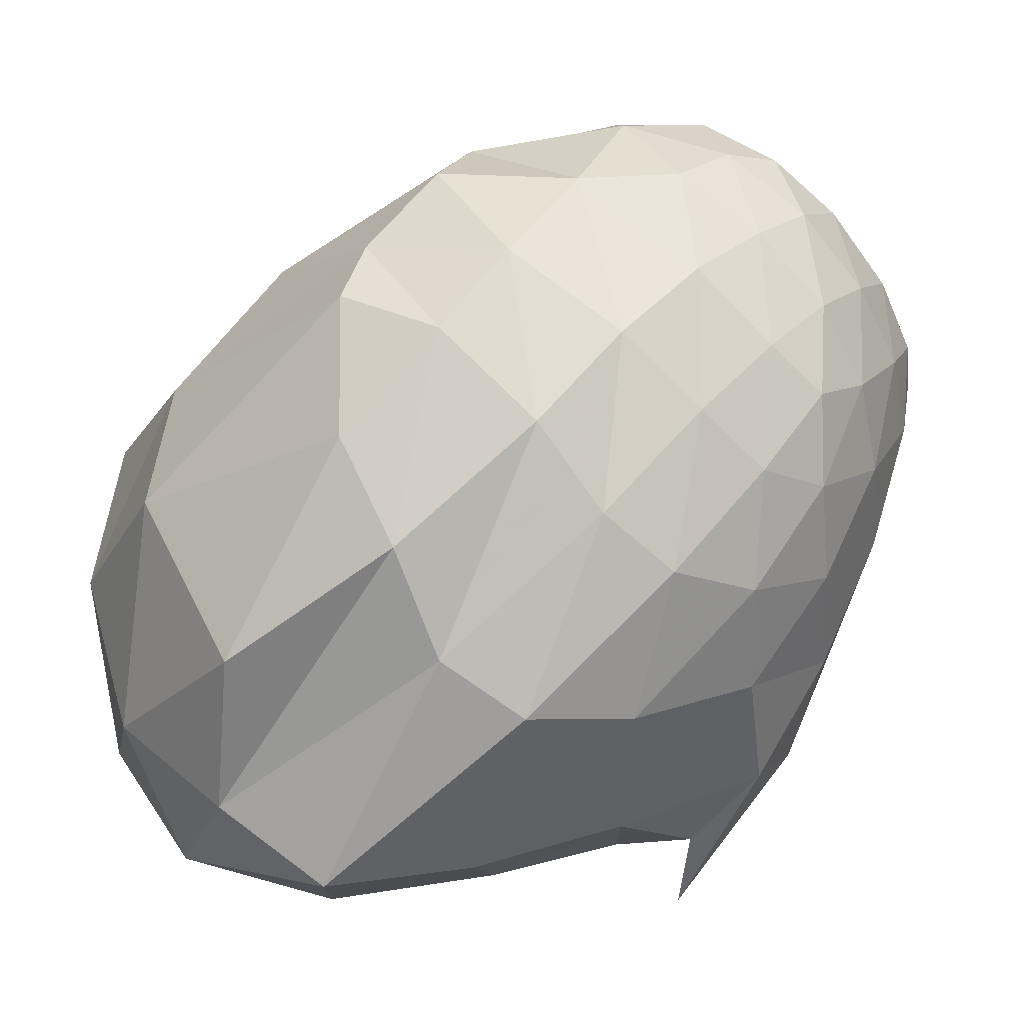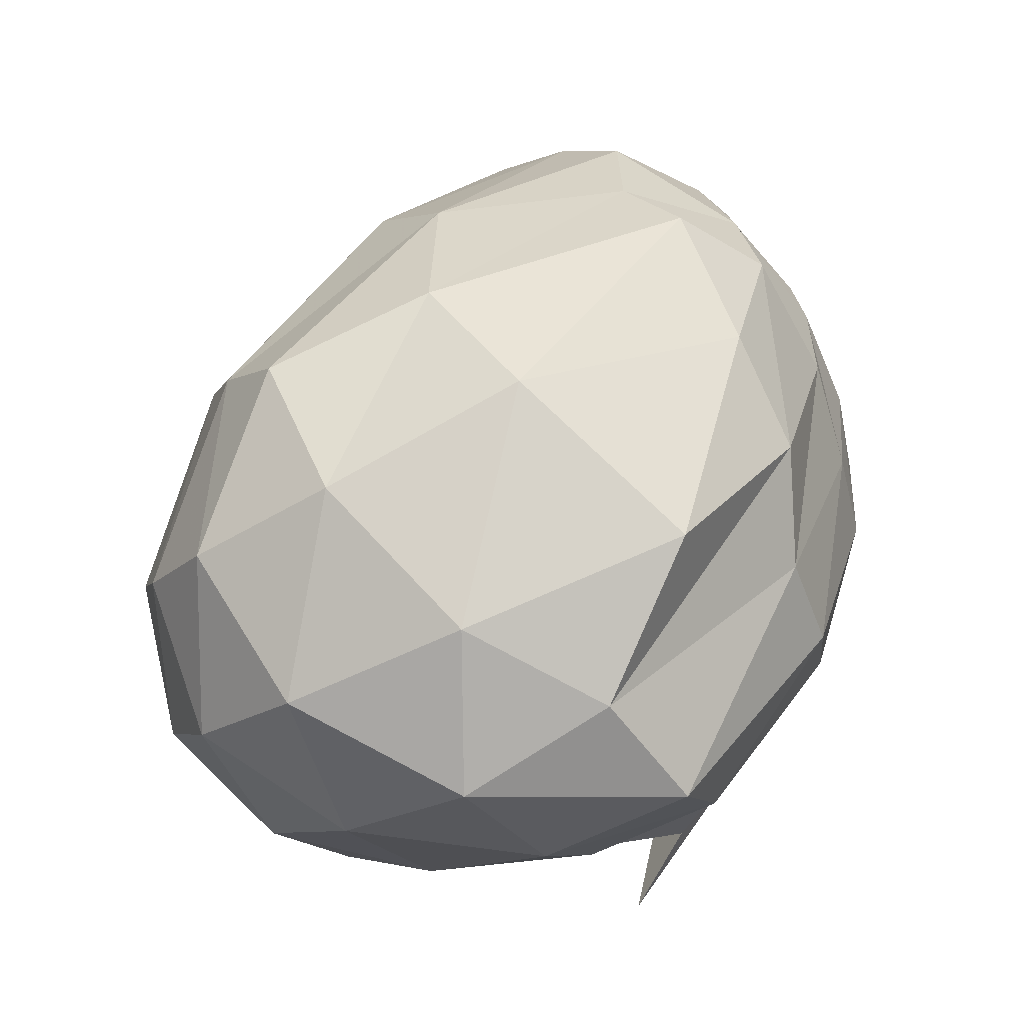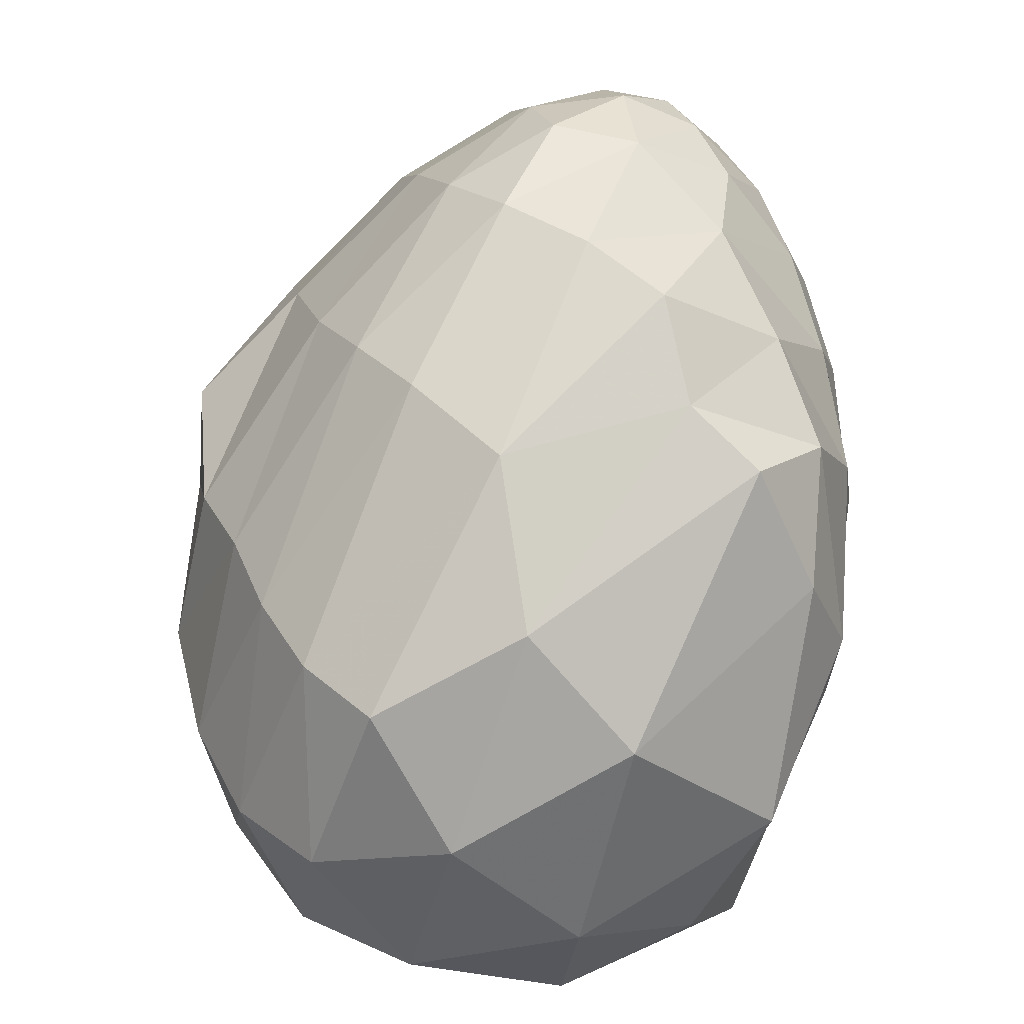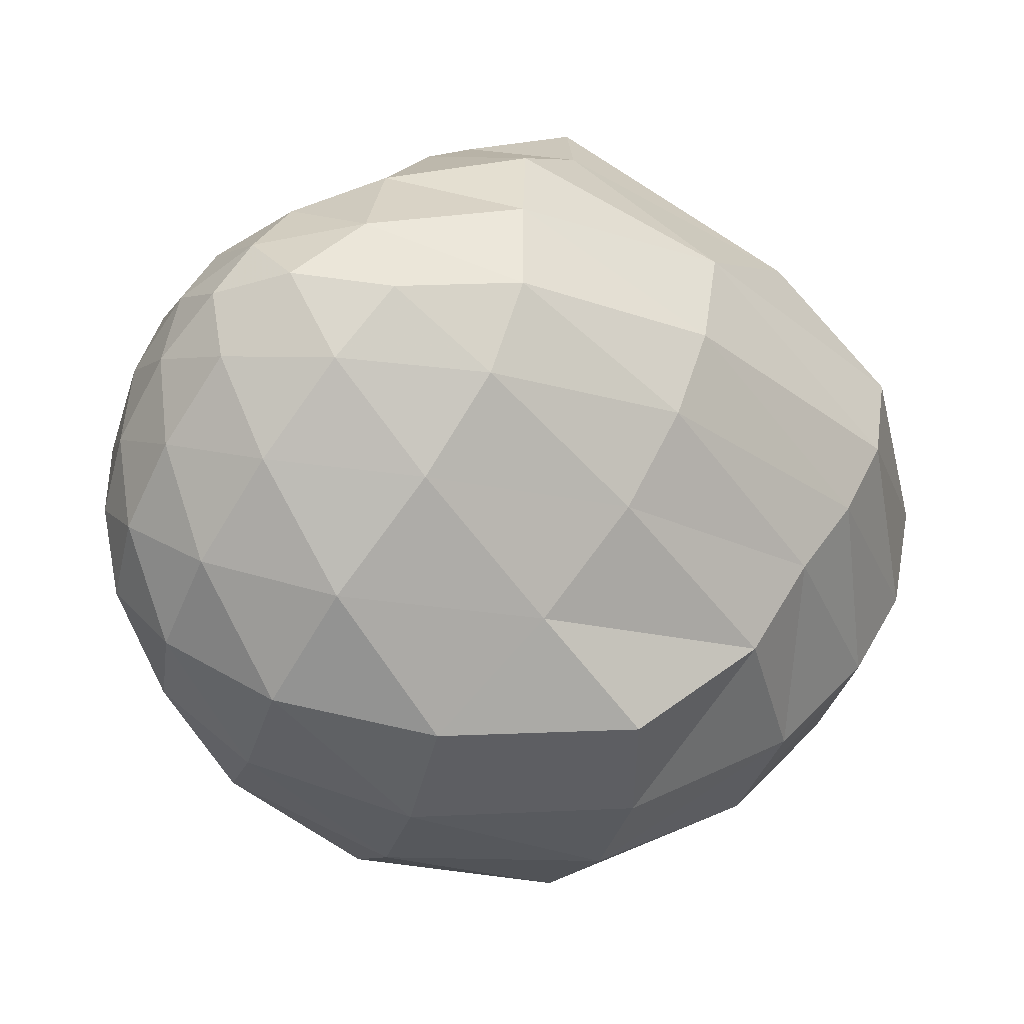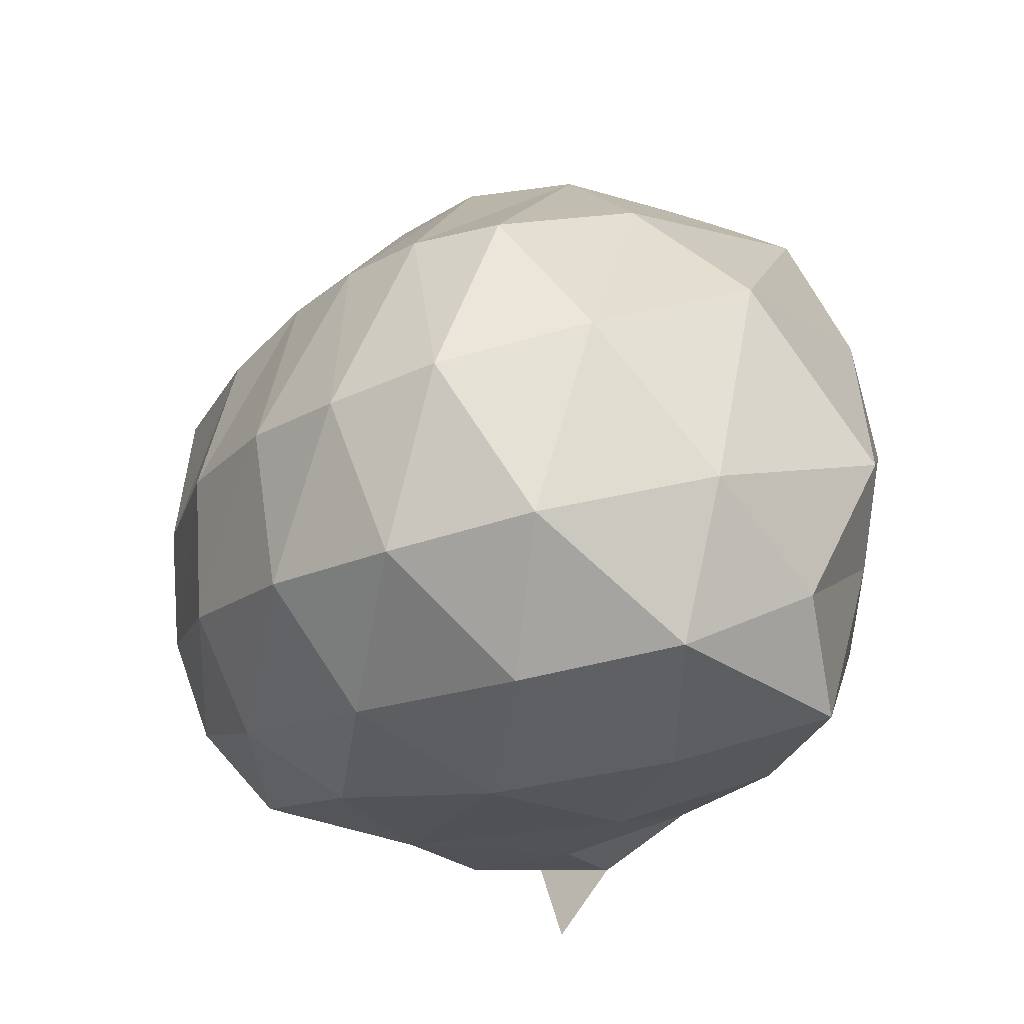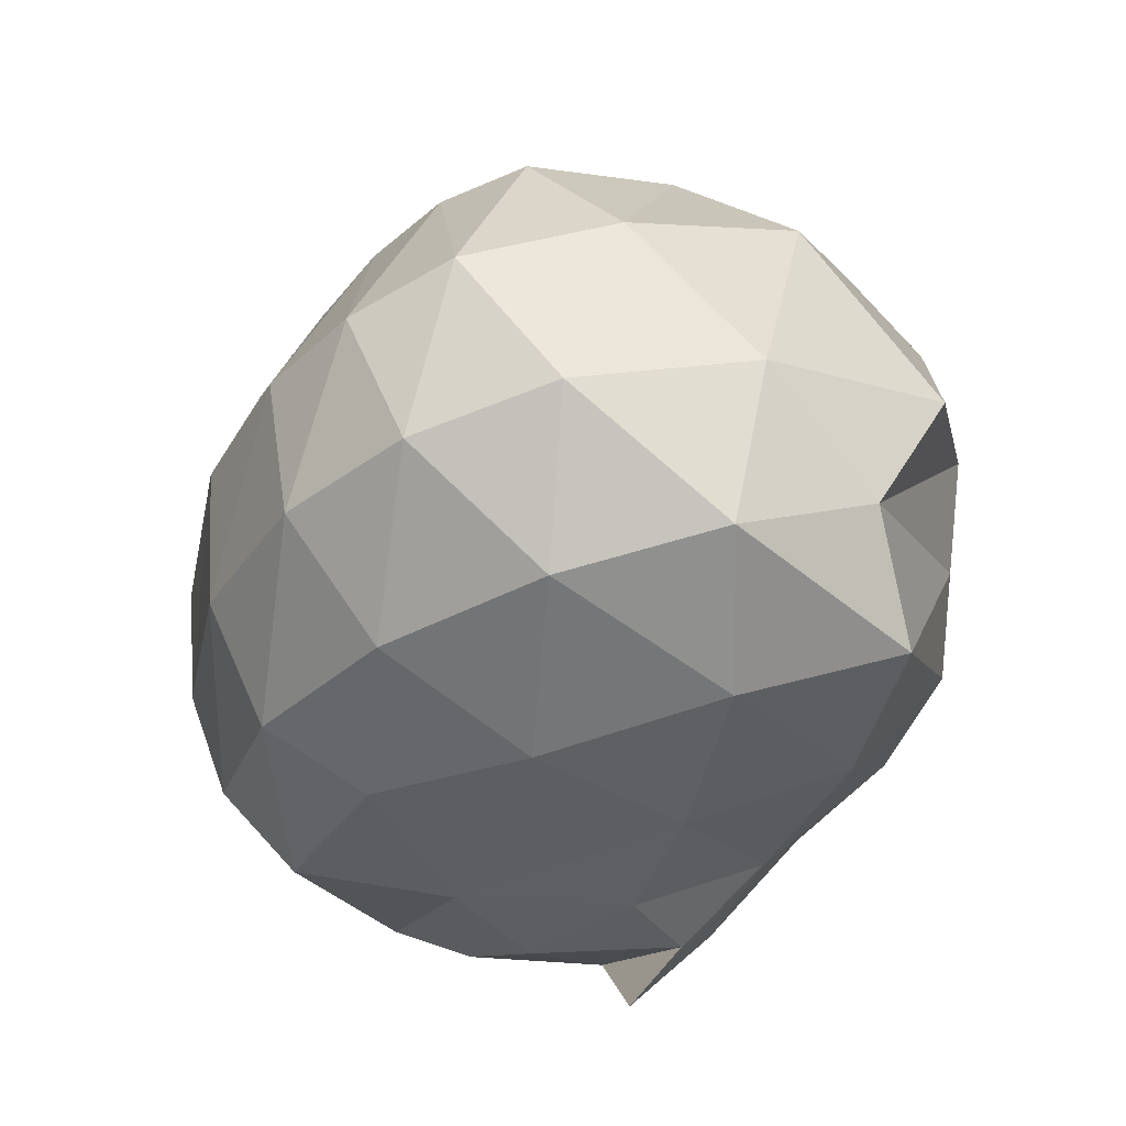
<metadata>
{"format":"obj","ext":"obj","renderer":"f3d","projection":"perspective","resolution":1024,"background":"white","views":[{"elev":5.0,"azim":-25.1,"up":"+Z"},{"elev":-12.4,"azim":-84.0,"up":"+Z"},{"elev":37.6,"azim":-98.8,"up":"+Z"},{"elev":55.5,"azim":135.8,"up":"+Z"},{"elev":-31.6,"azim":-115.6,"up":"+Z"},{"elev":-49.0,"azim":-112.9,"up":"+Z"}]}
</metadata>
<code>
v 0.1877 1.143 -0.4151
v 0.1795 1.197 -0.5479
v 0.1793 1.304 -0.4246
v 0.246 1.193 -0.4161
v 0.07529 1.18 -0.5301
v 0.07354 1.287 -0.4308
v 0.1956 1.271 -0.5211
v 0.1121 1.196 -0.3626
v 0.1061 1.305 -0.5103
v 0.1152 1.147 -0.4201
v 0.2281 1.199 -0.482
v 0.1951 1.152 -0.46
v 0.1903 1.244 -0.3712
v 0.2401 1.244 -0.4116
v 0.1446 1.229 -0.3545
v 0.1456 1.138 -0.4549
v 0.2477 1.232 -0.457
v 0.2249 1.194 -0.3754
v 0.1959 1.165 -0.3723
v 0.1597 1.153 -0.3855
v 0.2355 1.217 -0.388
v 0.212 1.157 -0.4346
v 0.2224 1.164 -0.4087
v 0.1518 1.176 -0.5219
v 0.05106 1.178 -0.4752
v 0.1163 1.299 -0.4263
v 0.05845 1.237 -0.4155
v 0.1214 1.244 -0.5428
v 0.05156 1.267 -0.5111
v 0.1929 1.215 -0.5282
v 0.1879 1.301 -0.4844
v 0.2106 1.162 -0.3901
v 0.08031 1.179 -0.392
v 0.161 1.193 -0.35
v 0.1302 1.266 -0.3818
v 0.07924 1.258 -0.5367
v 0.1784 1.239 -0.5318
v 0.1358 1.315 -0.4692
v 0.04183 1.257 -0.4648
v 0.07458 1.166 -0.4234
v 0.1409 1.148 -0.4901
v 0.164 1.17 -0.3628
v 0.1543 1.141 -0.4179
v 0.2085 1.19 -0.5109
v 0.23 1.268 -0.4712
v 0.2423 1.198 -0.4465
v 0.09397 1.154 -0.4744
v 0.1885 1.171 -0.5117
v 0.1887 1.143 -0.437
v 0.1903 1.215 -0.3542
v 0.08763 1.239 -0.386
v 0.1846 1.277 -0.4003
v 0.2332 1.176 -0.4261
v 0.2236 1.237 -0.5044
v 0.2171 1.275 -0.4176
v 0.2482 1.216 -0.4102
v 0.2144 1.216 -0.3685
v 0.1697 1.213 -0.3484
v 0.09243 1.194 -0.3804
v 0.1539 1.274 -0.3893
v 0.11 1.256 -0.3799
v 0.1126 1.148 -0.4882
v 0.1754 1.153 -0.4856
v 0.08301 1.155 -0.4481
v 0.1695 1.138 -0.4322
v 0.2158 1.221 -0.5129
v 0.2511 1.215 -0.4309
v 0.2296 1.256 -0.49
v 0.2264 1.274 -0.4462
v 0.2061 1.193 -0.3595
v 0.2193 1.245 -0.3885
v 0.2391 1.194 -0.3942
v 0.1959 1.179 -0.3585
v 0.1172 1.167 -0.3812
v 0.2265 1.176 -0.389
v 0.1933 1.151 -0.3943
v 0.1802 1.175 -0.3576
v 0.14 1.176 -0.364
v 0.09676 1.16 -0.399
v 0.1747 1.144 -0.4035
v 0.2224 1.173 -0.4549
v 0.2055 1.169 -0.4836
v 0.2043 1.151 -0.4134
v 0.2116 1.176 -0.3714
v 0.2363 1.179 -0.4054
v 0.1527 1.293 -0.5239
v 0.169 1.141 -0.4607
v 0.1117 1.174 -0.528
v 0.05507 1.196 -0.5124
v 0.07756 1.304 -0.4785
v 0.1291 1.141 -0.4411
v 0.1765 1.185 -0.5292
v 0.1405 1.306 -0.4302
v 0.09016 1.213 -0.542
v 0.04121 1.227 -0.4971
v 0.1643 1.202 -0.5329
v 0.1278 1.212 -0.3563
v 0.1651 1.239 -0.36
v 0.09424 1.295 -0.4284
v 0.0561 1.273 -0.4331
v 0.1506 1.269 -0.5367
v 0.07499 1.291 -0.5148
v 0.144 1.31 -0.5009
v 0.2409 1.224 -0.4745
v 0.1312 1.205 -0.5383
v 0.05705 1.228 -0.5315
v 0.04358 1.214 -0.4412
v 0.1823 1.306 -0.4565
v 0.1128 1.281 -0.534
v 0.1939 1.29 -0.5051
v 0.2477 1.241 -0.4358
v 0.103 1.313 -0.4744
v 0.05582 1.289 -0.4766
v 0.1379 1.149 -0.4
v 0.1789 1.158 -0.3769
v 0.1836 1.193 -0.3493
f 87 41 16
f 97 51 61
f 32 19 84
f 45 17 111
f 21 18 57
f 37 28 105
f 39 27 107
f 60 35 26
f 103 86 110
f 37 30 66
f 77 42 34
f 33 27 59
f 38 26 112
f 36 28 109
f 43 16 91
f 79 40 33
f 82 11 44
f 46 17 104
f 12 49 22
f 108 31 69
f 21 14 56
f 34 15 58
f 61 35 15
f 62 47 91
f 111 17 67
f 104 17 68
f 80 43 20
f 78 42 20
f 83 23 22
f 53 23 85
f 32 23 83
f 41 24 88
f 95 89 106
f 93 52 60
f 94 88 105
f 101 86 109
f 106 36 29
f 39 29 113
f 44 30 92
f 38 31 108
f 45 31 110
f 48 63 82
f 97 34 78
f 99 35 61
f 98 35 60
f 94 36 106
f 64 40 79
f 63 41 87
f 115 42 77
f 65 43 80
f 44 2 48
f 44 11 66
f 110 7 68
f 111 14 69
f 46 11 81
f 46 4 67
f 47 5 89
f 91 47 10
f 92 48 2
f 63 12 82
f 49 65 1
f 50 70 116
f 50 13 57
f 61 51 6
f 59 51 8
f 60 52 13
f 52 3 55
f 53 4 46
f 53 22 23
f 54 7 37
f 54 11 104
f 55 3 108
f 55 14 71
f 56 14 111
f 56 4 72
f 57 13 71
f 57 18 70
f 51 59 27
f 58 15 98
f 62 16 41
f 62 5 47
f 63 24 41
f 64 10 47
f 64 25 40
f 1 83 49
f 65 16 43
f 66 11 54
f 66 30 44
f 67 4 56
f 67 17 46
f 68 17 45
f 68 7 54
f 69 14 55
f 69 31 45
f 70 18 84
f 116 58 50
f 71 13 52
f 71 14 21
f 72 4 85
f 72 18 21
f 73 19 77
f 73 116 70
f 74 8 78
f 74 10 79
f 75 18 72
f 75 23 32
f 76 1 80
f 76 19 32
f 77 34 116
f 78 20 114
f 48 92 24
f 79 33 59
f 80 20 115
f 70 50 57
f 72 21 56
f 71 21 57
f 71 52 55
f 81 22 53
f 81 11 82
f 82 44 48
f 83 22 49
f 12 81 82
f 84 18 75
f 84 19 73
f 85 4 53
f 85 23 75
f 53 46 81
f 83 1 76
f 110 86 7
f 109 86 9
f 87 16 65
f 88 5 62
f 105 88 24
f 89 25 64
f 106 89 5
f 90 6 113
f 90 9 112
f 91 10 114
f 12 22 81
f 40 25 107
f 93 26 38
f 93 3 52
f 94 5 88
f 94 28 36
f 95 25 89
f 95 29 39
f 92 96 24
f 96 30 37
f 97 8 51
f 97 15 34
f 98 13 50
f 98 15 35
f 99 6 90
f 99 26 35
f 100 27 39
f 51 100 6
f 37 101 28
f 101 7 86
f 102 9 90
f 102 29 36
f 103 9 86
f 103 31 38
f 104 11 46
f 68 54 104
f 105 24 96
f 107 25 95
f 107 27 33
f 92 30 96
f 92 2 44
f 108 3 93
f 69 55 108
f 109 9 102
f 66 54 37
f 68 45 110
f 69 45 111
f 67 56 111
f 112 9 103
f 112 26 99
f 113 29 102
f 113 6 100
f 73 70 84
f 75 32 84
f 75 72 85
f 76 32 83
f 98 50 58
f 78 34 42
f 78 8 97
f 114 10 74
f 114 20 43
f 115 19 76
f 115 20 42
f 12 87 49
f 59 8 74
f 116 34 58
f 60 13 98
f 61 6 99
f 27 100 51
f 60 26 93
f 61 15 97
f 96 37 105
f 106 29 95
f 105 28 94
f 95 39 107
f 33 40 107
f 106 5 94
f 93 38 108
f 102 36 109
f 110 31 103
f 103 38 112
f 109 28 101
f 99 90 112
f 100 39 113
f 37 7 101
f 102 90 113
f 116 73 77
f 79 10 64
f 87 12 63
f 62 41 88
f 77 19 115
f 114 43 91
f 64 47 89
f 91 16 62
f 24 63 48
f 65 49 87
f 114 74 78
f 59 74 79
f 115 76 80
f 80 1 65

</code>
